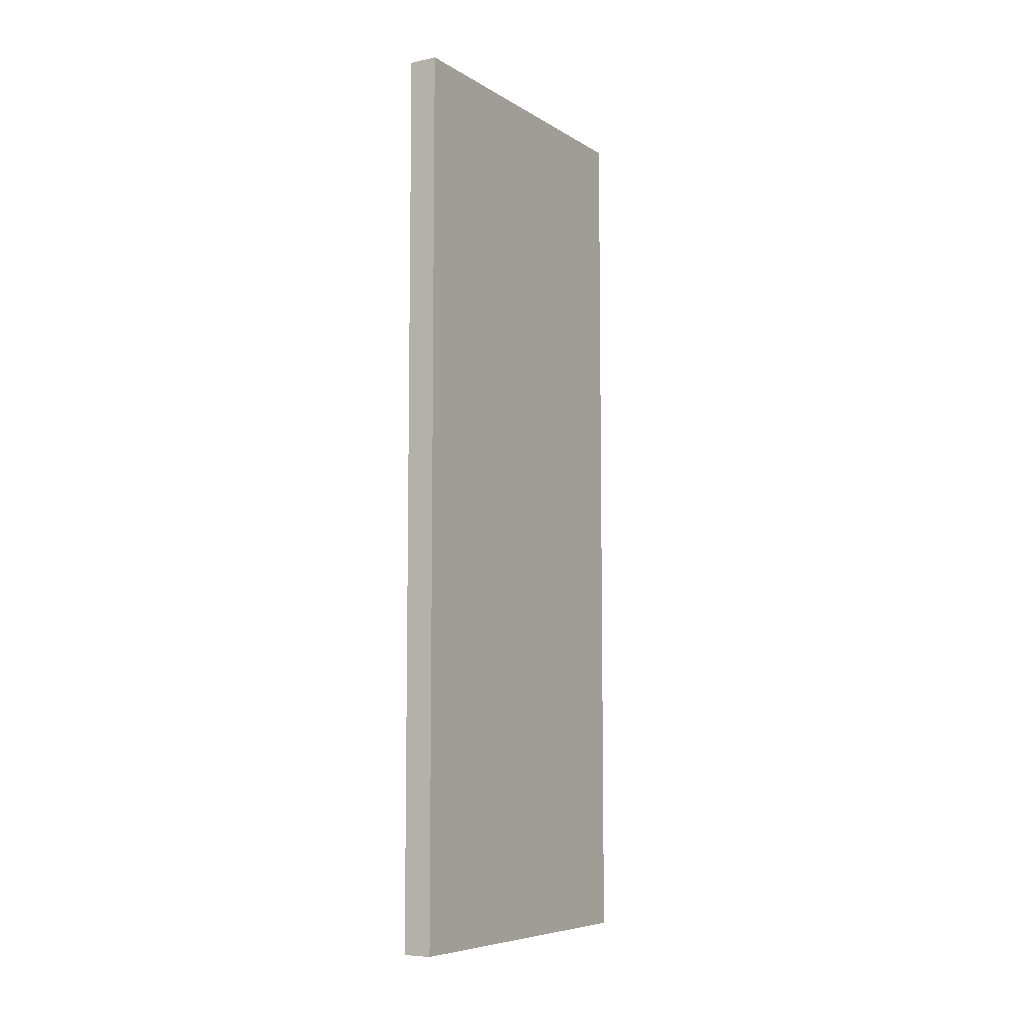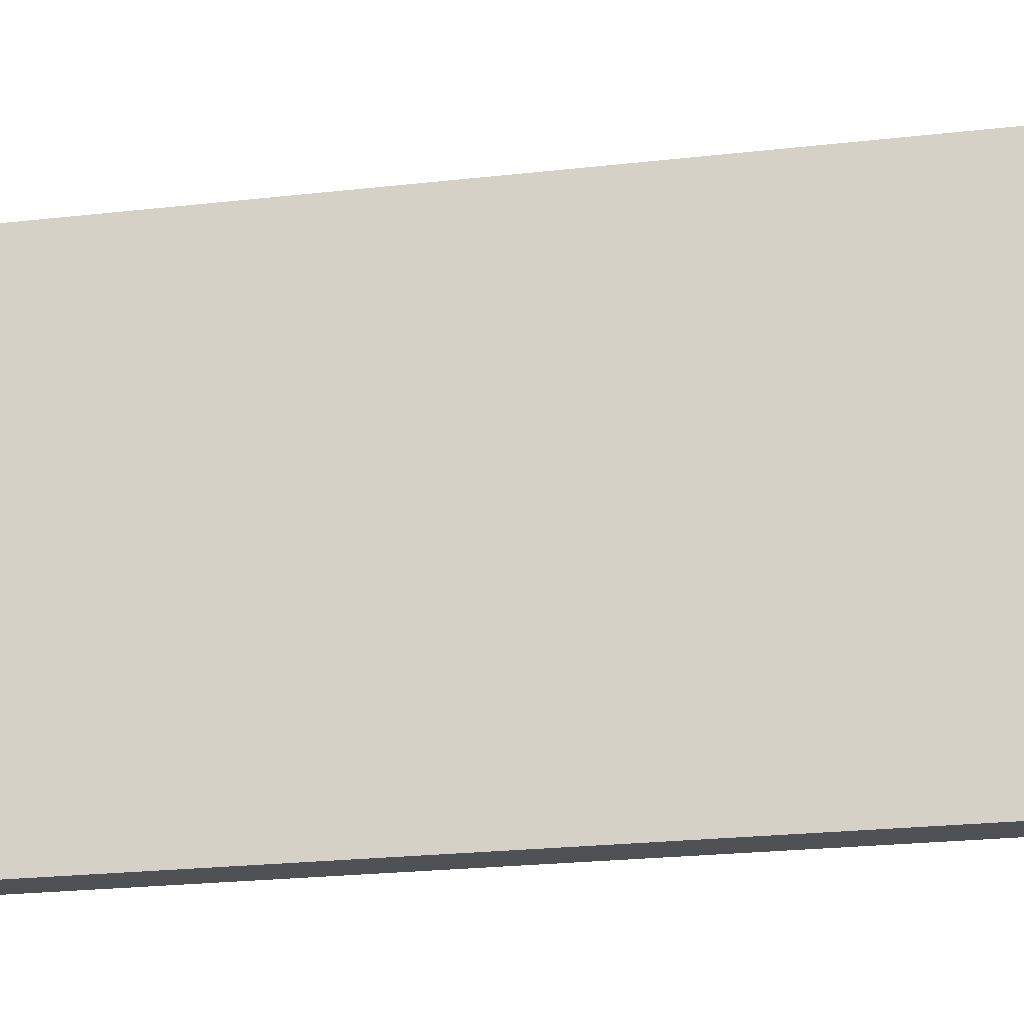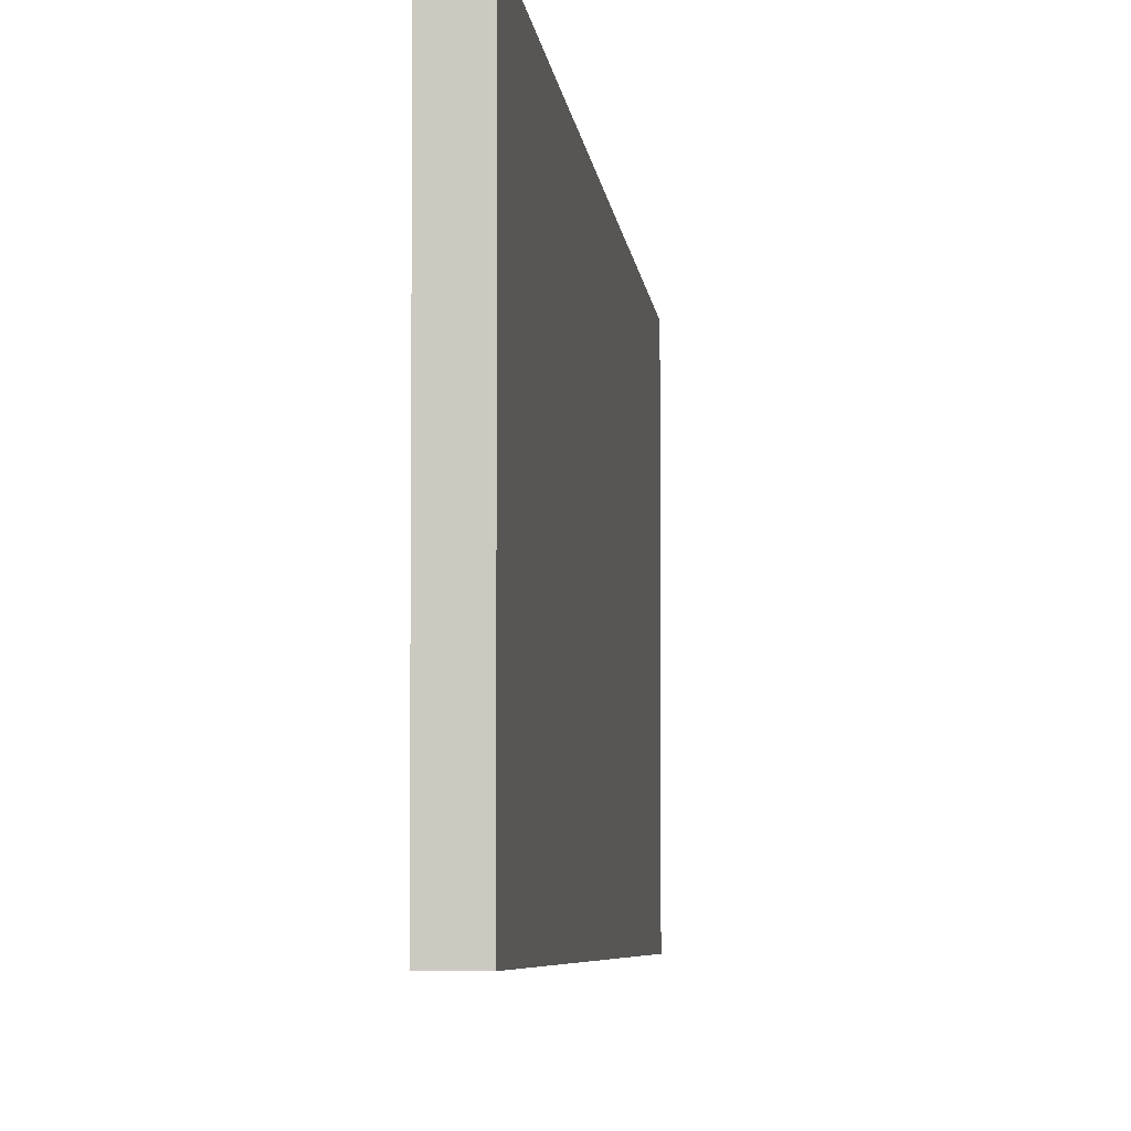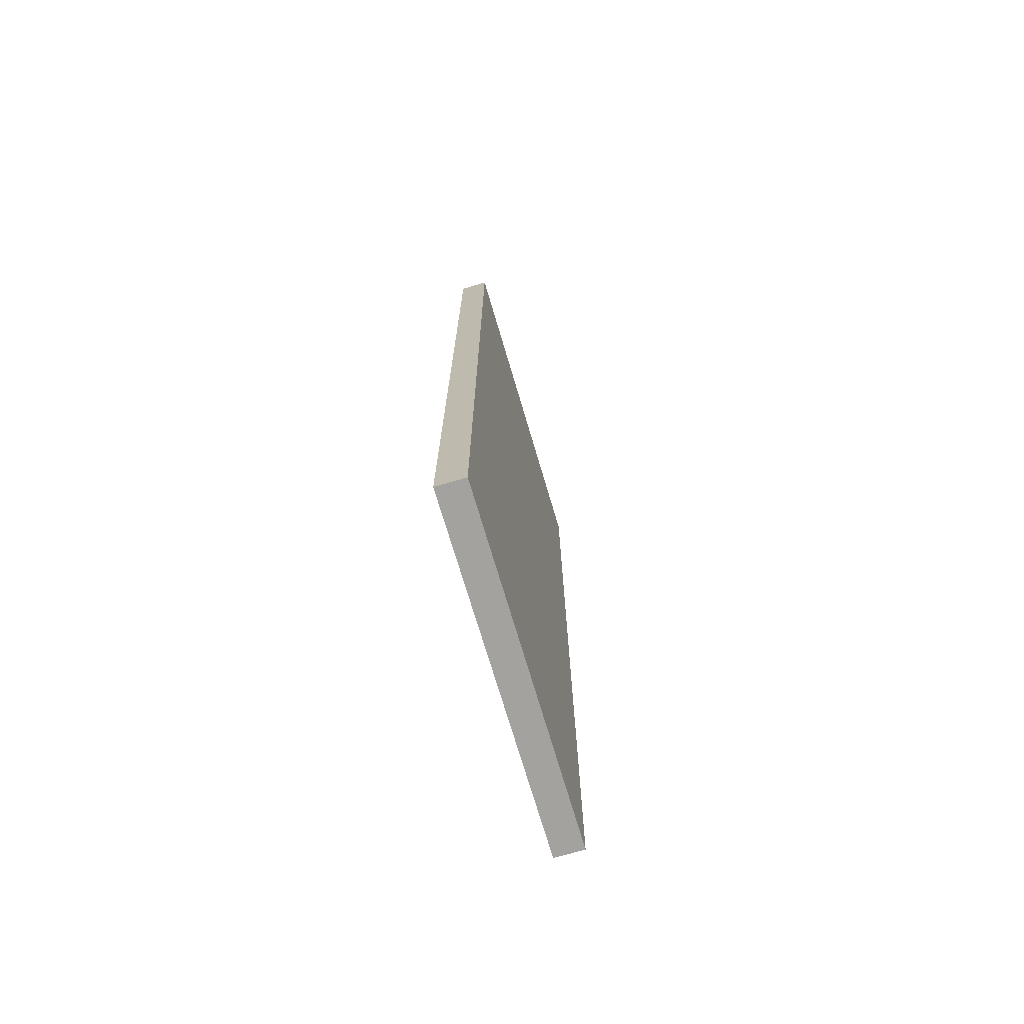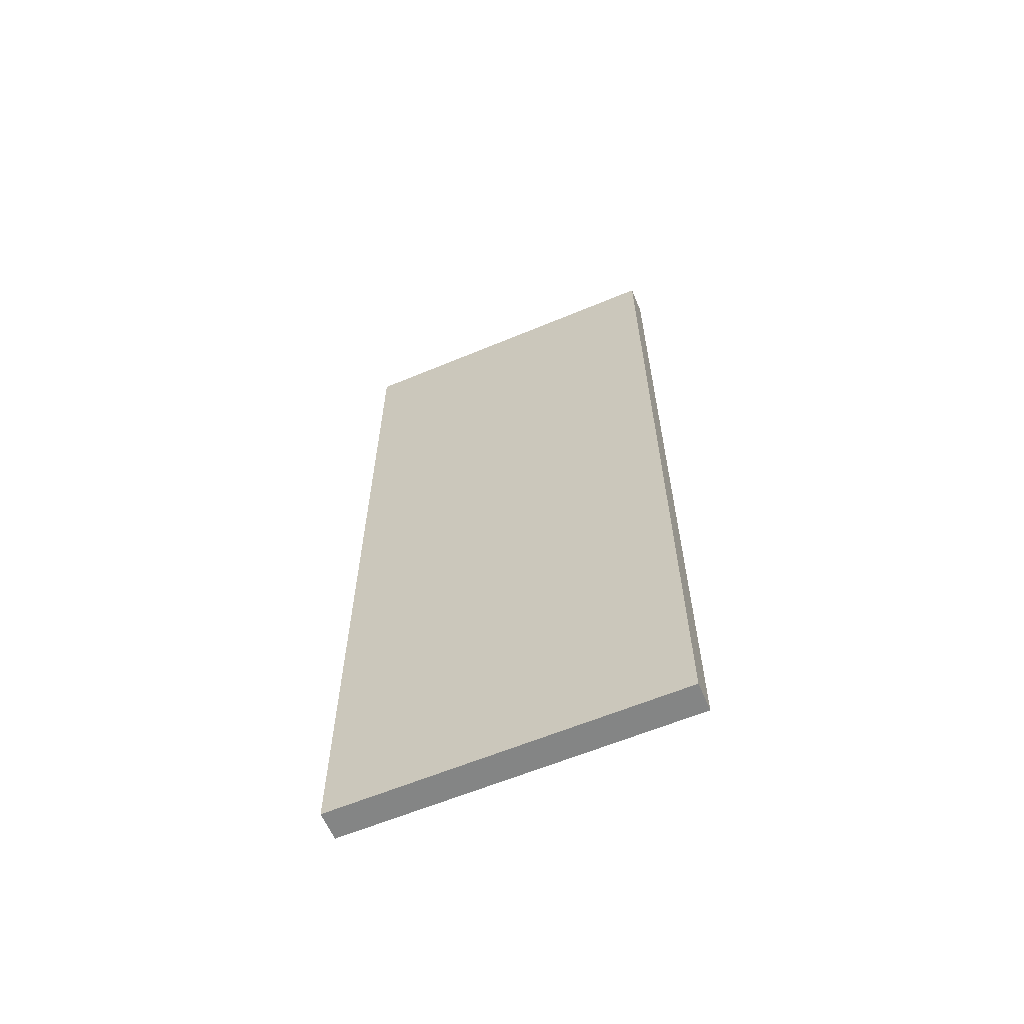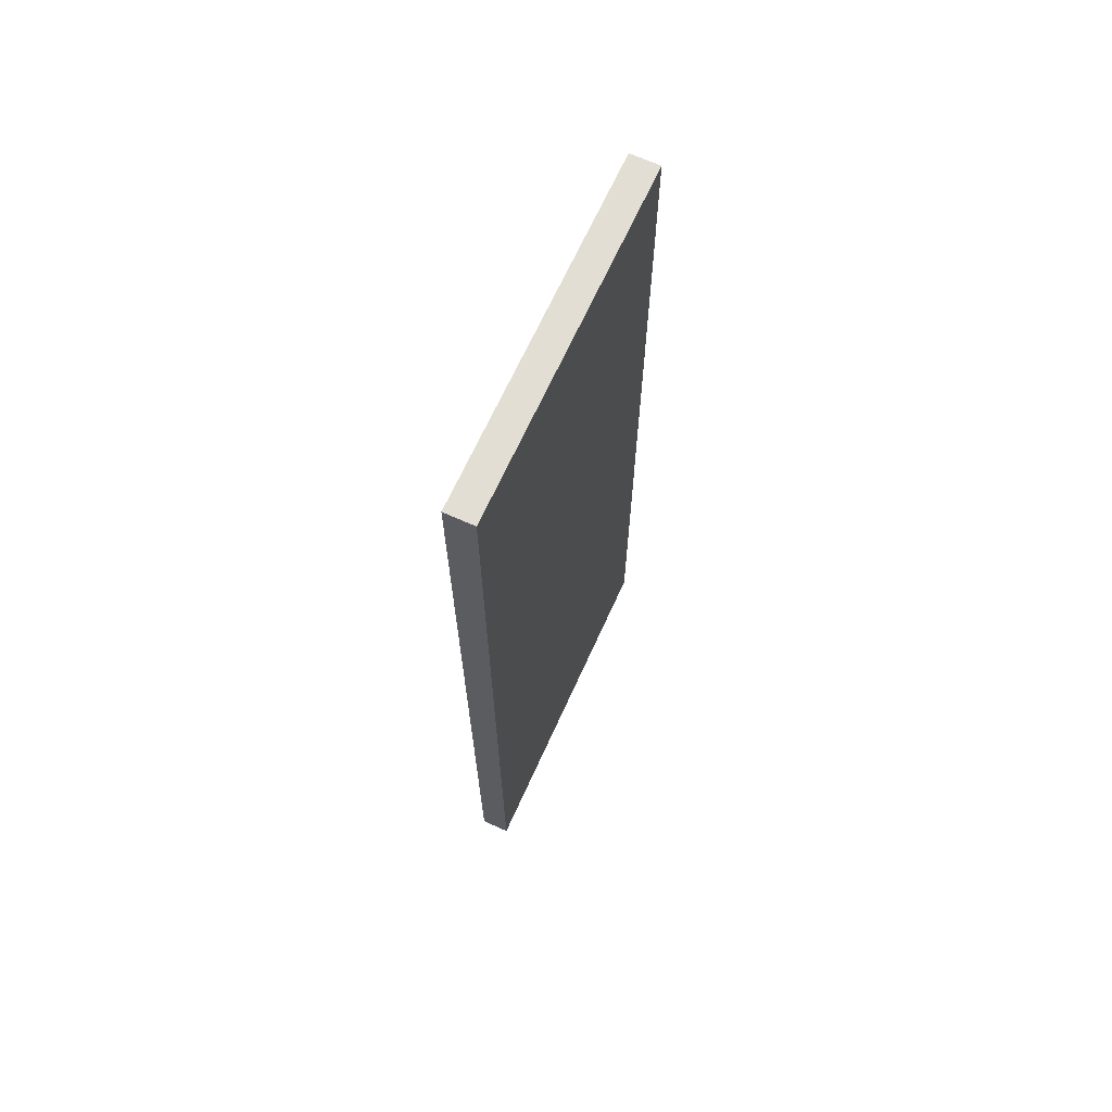
<metadata>
{"format":"obj","ext":"obj","renderer":"f3d","projection":"perspective","resolution":1024,"background":"white","views":[{"elev":-7.2,"azim":31.7,"up":"+Y"},{"elev":-19.6,"azim":-77.2,"up":"+Z"},{"elev":-4.9,"azim":-175.2,"up":"+Z"},{"elev":-72.5,"azim":16.5,"up":"+Y"},{"elev":-61.6,"azim":-67.0,"up":"+Y"},{"elev":67.3,"azim":-155.6,"up":"+Y"}]}
</metadata>
<code>
o
v -1.2 5.7 -7.2
v -1.1 5.7 -7.2
v -1.2 8.8 -7.2
v -1.1 8.8 -7.2
v -1.2 5.7 -6
v -1.1 5.7 -6
v -1.2 8.8 -6
v -1.1 8.8 -6
v -1.2 5.7 -7.2
v -1.2 8.8 -7.2
v -1.2 5.7 -6
v -1.2 8.8 -6
v -1.1 5.7 -7.2
v -1.1 8.8 -7.2
v -1.1 5.7 -6
v -1.1 8.8 -6
v -1.2 5.7 -7.2
v -1.2 5.7 -6
v -1.1 5.7 -7.2
v -1.1 5.7 -6
v -1.2 8.8 -7.2
v -1.2 8.8 -6
v -1.1 8.8 -7.2
v -1.1 8.8 -6
f 3 2 1
f 4 2 3
f 5 6 7
f 7 6 8
f 11 10 9
f 12 10 11
f 13 14 15
f 15 14 16
f 19 18 17
f 20 18 19
f 21 22 23
f 23 22 24

</code>
